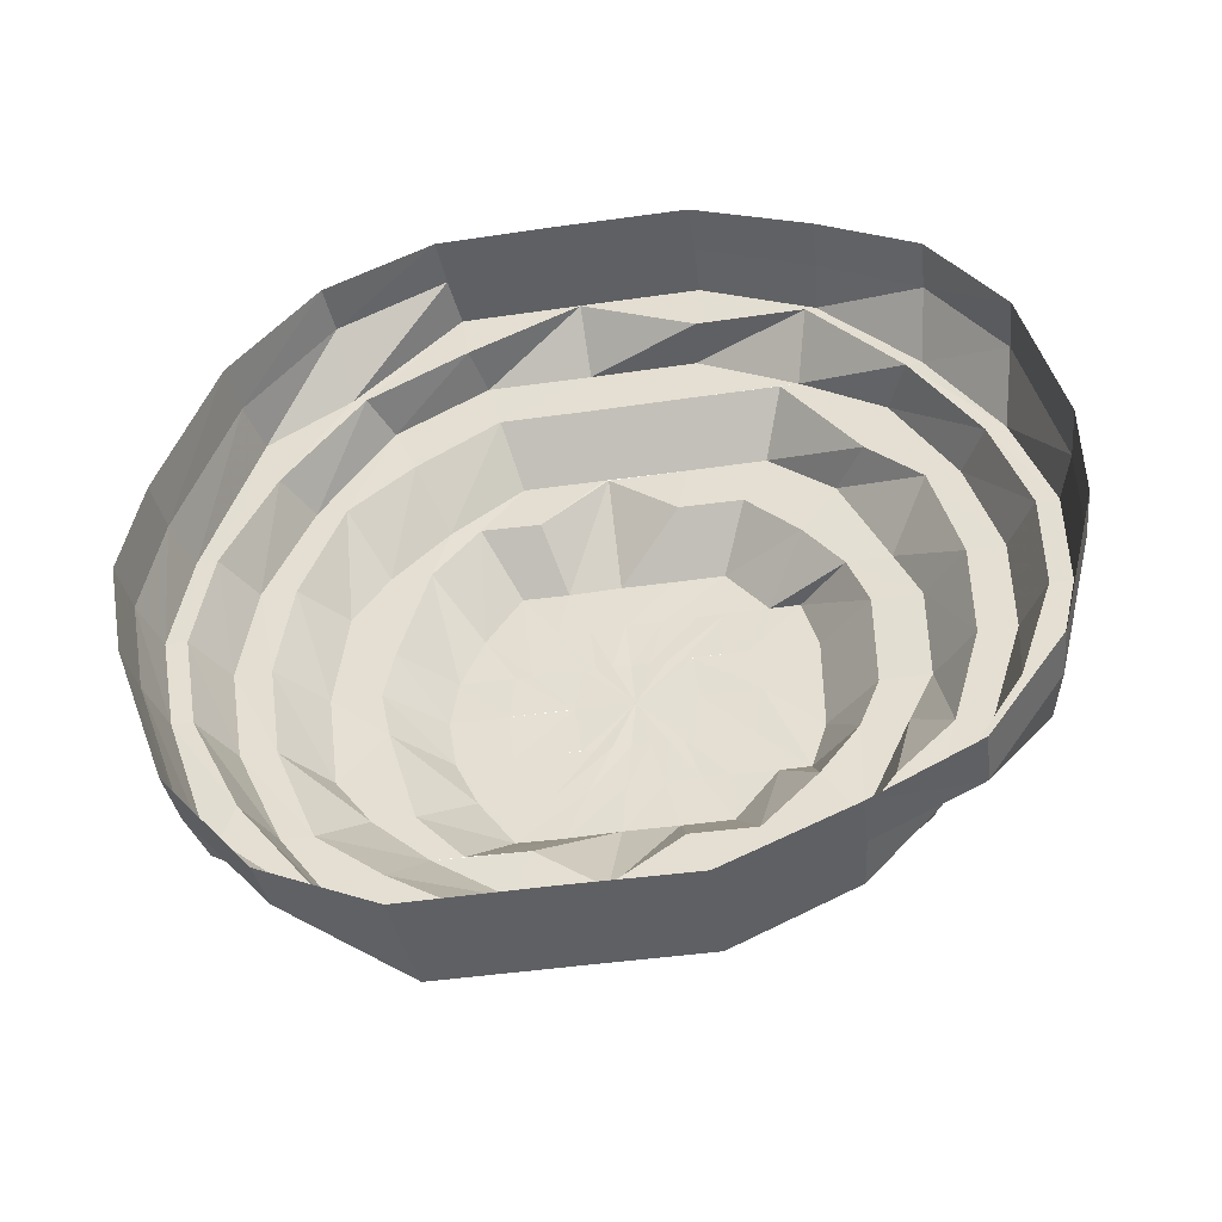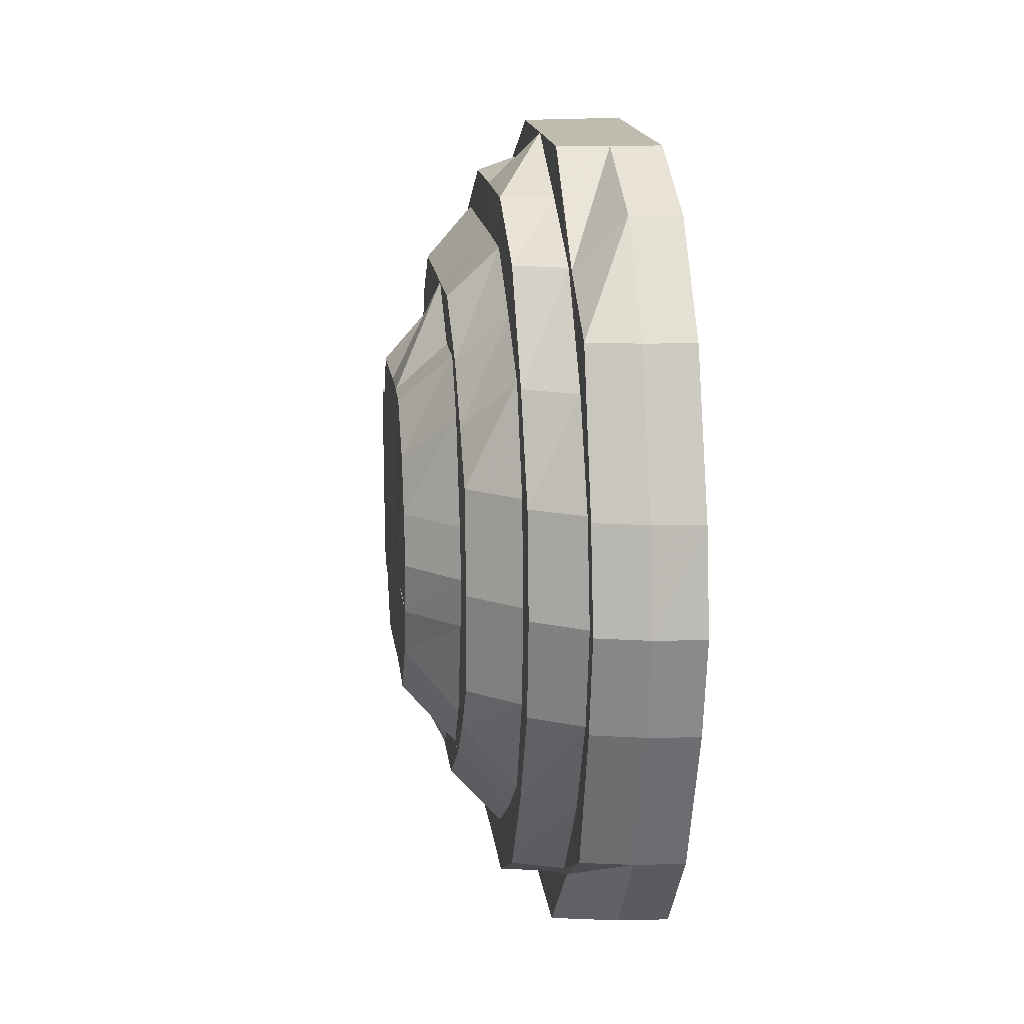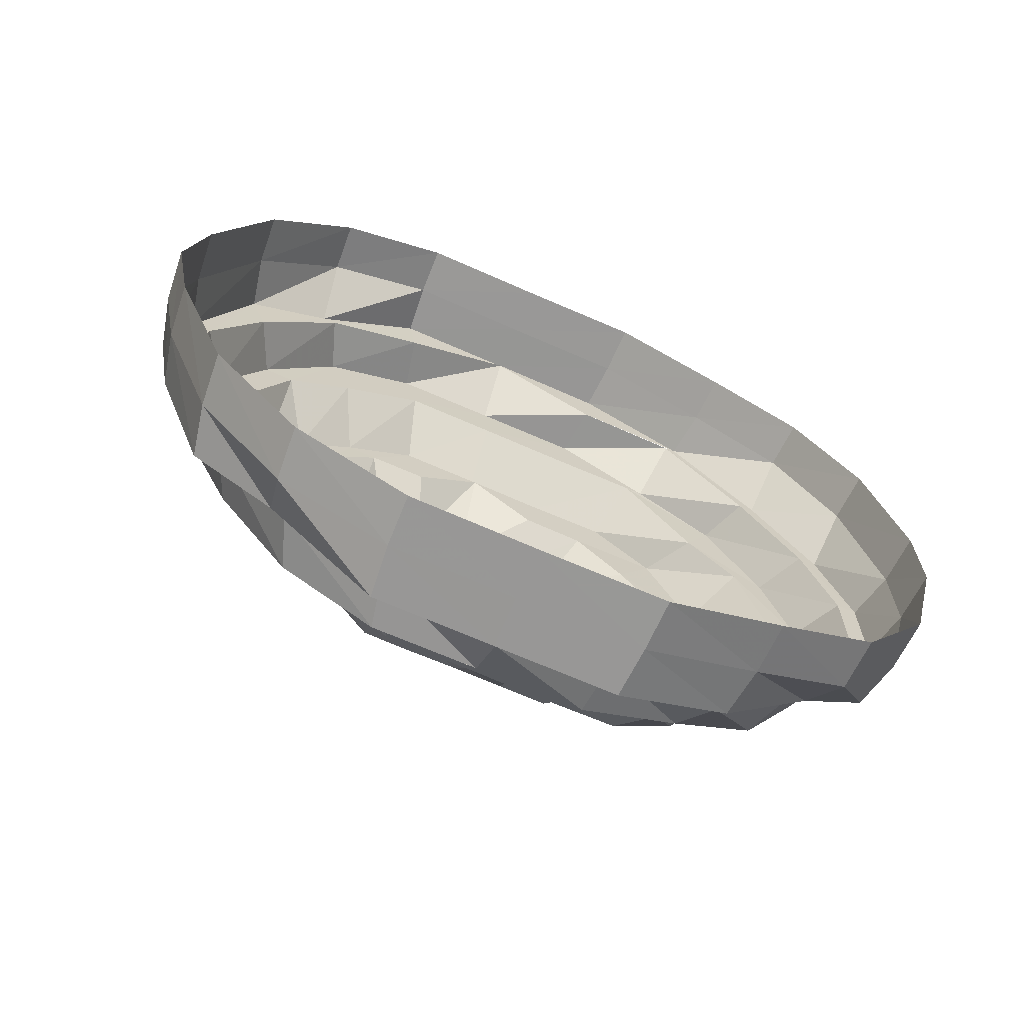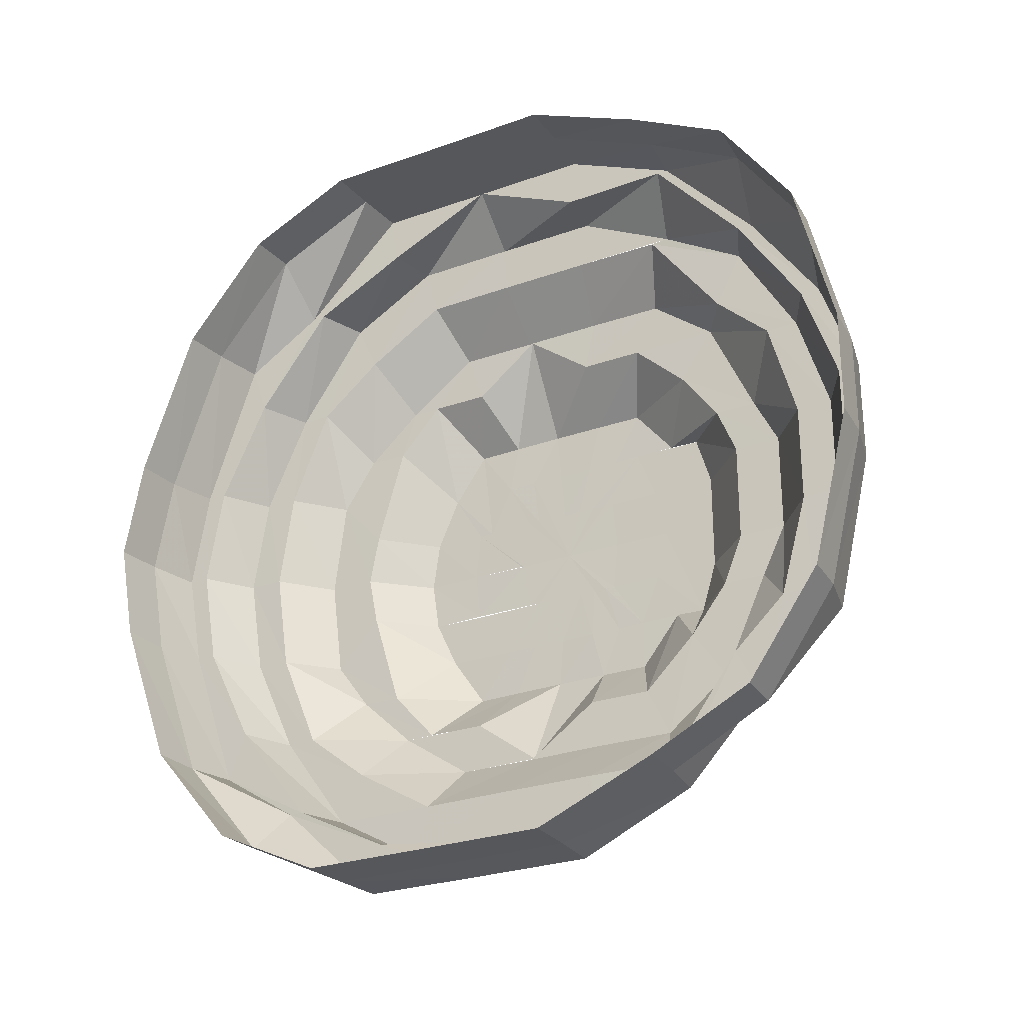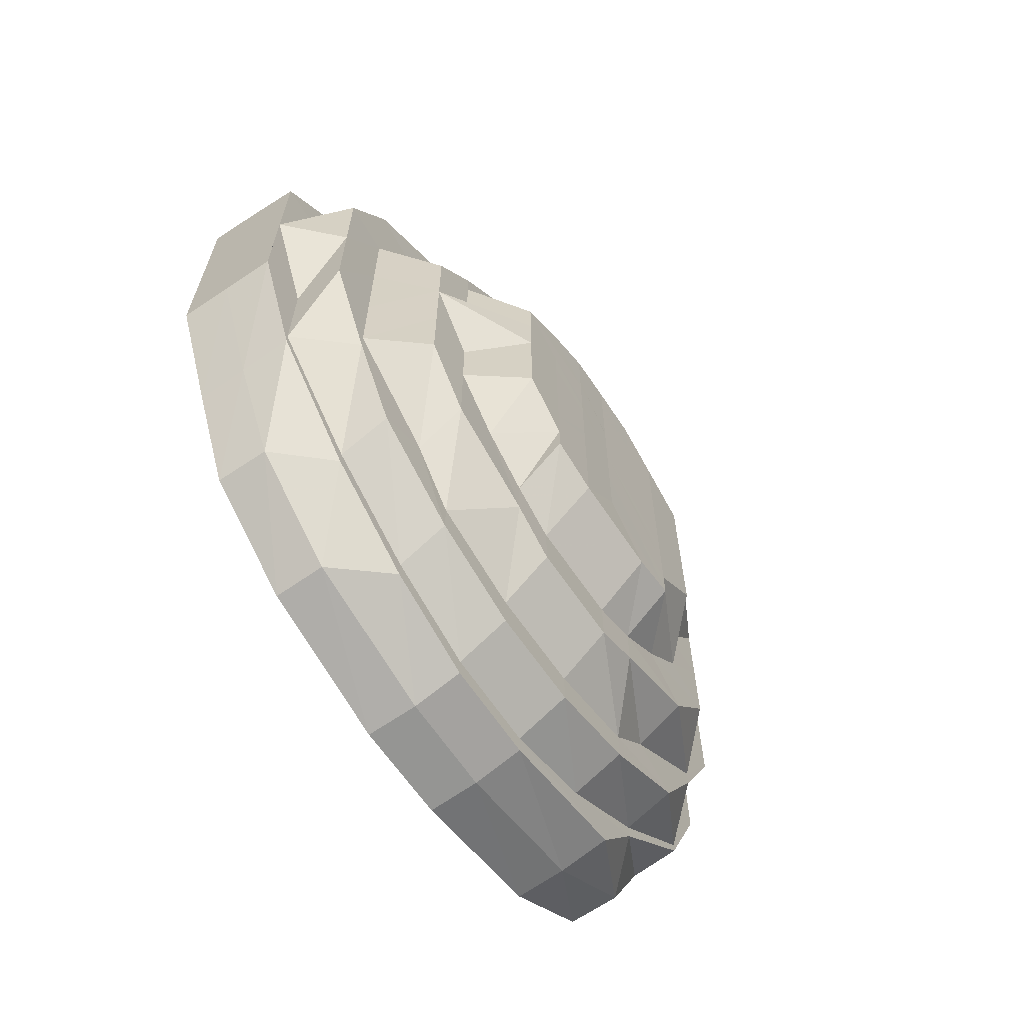
<metadata>
{"format":"obj","ext":"obj","renderer":"f3d","projection":"perspective","resolution":1024,"background":"white","views":[{"elev":-44.0,"azim":99.6,"up":"+Y"},{"elev":16.2,"azim":-6.7,"up":"+Y"},{"elev":-68.3,"azim":66.3,"up":"+Y"},{"elev":-26.7,"azim":119.3,"up":"+Y"},{"elev":-64.5,"azim":-146.3,"up":"+Z"}]}
</metadata>
<code>
o 20300
v 2199 1862 3.768
v 2199 1862 3.765
v 2199 1862 3.767
v 2199 1862 3.764
v 2199 1862 3.754
v 2199 1862 3.764
v 2199 1862 3.765
v 2199 1862 3.753
v 2199 1862 3.737
v 2199 1862 3.753
v 2199 1862 3.754
v 2199 1862 3.734
v 2199 1862 3.751
v 2199 1862 3.751
v 2199 1862 3.736
v 2199 1862 3.737
v 2199 1862 3.734
v 2199 1862 3.712
v 2199 1862 3.732
v 2199 1862 3.715
v 2199 1862 3.714
v 2199 1862 3.712
v 2199 1862 3.715
v 2199 1862 3.69
v 2199 1862 3.69
v 2199 1862 3.69
v 2199 1862 3.689
v 2199 1862 3.69
v 2199 1862 3.668
v 2199 1862 3.689
v 2199 1862 3.71
v 2199 1862 3.667
v 2199 1862 3.69
v 2199 1862 3.732
v 2199 1862 3.728
v 2199 1862 3.734
v 2199 1862 3.751
v 2199 1862 3.67
v 2199 1862 3.689
v 2199 1862 3.652
v 2199 1862 3.649
v 2199 1862 3.668
v 2199 1862 3.689
v 2199 1862 3.71
v 2199 1862 3.728
v 2199 1862 3.707
v 2199 1862 3.71
v 2199 1862 3.712
v 2199 1862 3.732
v 2199 1862 3.688
v 2199 1862 3.672
v 2199 1862 3.704
v 2199 1862 3.688
v 2199 1862 3.674
v 2199 1862 3.657
v 2199 1862 3.661
v 2199 1862 3.674
v 2199 1862 3.644
v 2199 1862 3.651
v 2199 1862 3.667
v 2199 1862 3.638
v 2199 1862 3.649
v 2199 1862 3.659
v 2199 1862 3.676
v 2199 1862 3.674
v 2199 1862 3.688
v 2199 1862 3.667
v 2199 1862 3.672
v 2199 1862 3.679
v 2199 1862 3.663
v 2199 1862 3.675
v 2199 1862 3.678
v 2199 1862 3.673
v 2199 1862 3.684
v 2199 1862 3.681
v 2199 1862 3.672
v 2199 1862 3.661
v 2199 1862 3.653
v 2199 1862 3.673
v 2199 1862 3.663
v 2199 1862 3.675
v 2199 1862 3.667
v 2199 1862 3.643
v 2199 1862 3.65
v 2199 1862 3.65
v 2199 1862 3.653
v 2199 1862 3.678
v 2199 1862 3.672
v 2199 1862 3.639
v 2199 1862 3.639
v 2199 1862 3.681
v 2199 1862 3.643
v 2199 1862 3.659
v 2199 1862 3.635
v 2199 1862 3.63
v 2199 1862 3.627
v 2199 1862 3.63
v 2199 1862 3.621
v 2199 1862 3.632
v 2199 1862 3.62
v 2199 1862 3.646
v 2199 1862 3.667
v 2199 1862 3.649
v 2199 1862 3.668
v 2199 1862 3.666
v 2199 1862 3.628
v 2199 1862 3.644
v 2199 1862 3.644
v 2199 1862 3.666
v 2199 1862 3.625
v 2199 1862 3.69
v 2199 1862 3.667
v 2199 1862 3.615
v 2199 1862 3.625
v 2199 1862 3.614
v 2199 1862 3.611
v 2199 1862 3.608
v 2199 1862 3.621
v 2199 1862 3.614
v 2199 1862 3.623
v 2199 1862 3.608
v 2199 1862 3.604
v 2199 1862 3.609
v 2199 1862 3.642
v 2199 1862 3.622
v 2199 1862 3.642
v 2199 1862 3.608
v 2199 1862 3.665
v 2199 1862 3.602
v 2199 1862 3.601
v 2199 1862 3.625
v 2199 1862 3.644
v 2199 1862 3.666
v 2199 1862 3.666
v 2199 1862 3.69
v 2199 1862 3.602
v 2199 1862 3.601
v 2199 1862 3.604
v 2199 1862 3.609
v 2199 1862 3.608
v 2199 1862 3.611
v 2199 1862 3.615
v 2199 1862 3.62
v 2199 1862 3.623
v 2199 1862 3.622
v 2199 1862 3.625
v 2199 1862 3.628
v 2199 1862 3.644
v 2199 1862 3.642
v 2199 1862 3.642
v 2199 1862 3.646
v 2199 1862 3.666
v 2199 1862 3.644
v 2199 1862 3.666
v 2199 1862 3.665
v 2199 1862 3.666
v 2199 1862 3.69
v 2199 1862 3.69
v 2199 1862 3.69
v 2199 1862 3.712
v 2199 1862 3.69
v 2199 1862 3.732
v 2199 1862 3.714
v 2199 1862 3.715
v 2199 1862 3.714
v 2199 1862 3.69
v 2199 1862 3.734
v 2199 1862 3.715
v 2199 1862 3.736
v 2199 1862 3.734
v 2199 1862 3.751
v 2199 1862 3.747
v 2199 1862 3.732
v 2199 1862 3.761
v 2199 1862 3.757
v 2199 1862 3.734
v 2199 1862 3.714
v 2199 1862 3.69
v 2199 1862 3.712
v 2199 1862 3.728
v 2199 1862 3.71
v 2199 1862 3.743
v 2199 1862 3.728
v 2199 1862 3.732
v 2199 1862 3.712
v 2199 1862 3.69
v 2199 1862 3.71
v 2199 1862 3.737
v 2199 1862 3.752
v 2199 1862 3.745
v 2199 1862 3.724
v 2199 1862 3.728
v 2199 1862 3.71
v 2199 1862 3.737
v 2199 1862 3.73
v 2199 1862 3.719
v 2199 1862 3.739
v 2199 1862 3.728
v 2199 1862 3.748
v 2199 1862 3.73
v 2199 1862 3.737
v 2199 1862 3.728
v 2199 1862 3.755
v 2199 1862 3.745
v 2199 1862 3.761
v 2199 1862 3.752
v 2199 1862 3.765
v 2199 1862 3.757
v 2199 1862 3.761
v 2199 1862 3.747
v 2199 1862 3.728
v 2199 1862 3.743
v 2199 1862 3.724
v 2199 1862 3.737
v 2199 1862 3.719
v 2199 1862 3.701
v 2199 1862 3.688
v 2199 1862 3.73
v 2199 1862 3.713
v 2199 1862 3.722
v 2199 1862 3.687
v 2199 1862 3.697
v 2199 1862 3.686
v 2199 1862 3.706
v 2199 1862 3.713
v 2199 1862 3.693
v 2199 1862 3.685
v 2199 1862 3.718
v 2199 1862 3.704
v 2199 1862 3.719
v 2199 1862 3.699
v 2199 1862 3.692
v 2199 1862 3.689
v 2199 1862 3.694
v 2199 1862 3.707
v 2199 1862 3.696
v 2199 1862 3.708
v 2199 1862 3.718
v 2199 1862 3.722
v 2199 1862 3.707
v 2199 1862 3.696
v 2199 1862 3.713
v 2199 1862 3.704
v 2199 1862 3.694
v 2199 1862 3.713
v 2199 1862 3.706
v 2199 1862 3.699
v 2199 1862 3.692
v 2199 1862 3.689
v 2199 1862 3.693
v 2199 1862 3.697
v 2199 1862 3.701
v 2199 1862 3.685
v 2199 1862 3.686
v 2199 1862 3.679
v 2199 1862 3.687
v 2199 1862 3.676
v 2199 1862 3.667
v 2199 1862 3.688
v 2199 1862 3.674
v 2199 1862 3.661
v 2199 1862 3.651
v 2199 1862 3.688
v 2199 1862 3.672
v 2199 1862 3.704
v 2199 1862 3.635
v 2199 1862 3.644
v 2199 1862 3.627
v 2199 1862 3.638
v 2199 1862 3.657
v 2199 1862 3.652
v 2199 1862 3.632
v 2199 1862 3.649
v 2199 1862 3.67
v 2199 1862 3.668
v 2199 1862 3.667
v 2199 1862 3.689
v 2199 1862 3.689
v 2199 1862 3.668
v 2199 1862 3.666
v 2199 1862 3.644
v 2199 1862 3.689
v 2199 1862 3.668
v 2199 1862 3.707
v 2199 1862 3.689
v 2199 1862 3.69
v 2199 1862 3.667
v 2199 1862 3.69
v 2199 1862 3.69
v 2199 1862 3.674
v 2199 1862 3.688
v 2199 1862 3.688
f 1 2 3
f 3 2 4
f 2 5 4
f 6 1 3
f 7 1 6
f 4 5 8
f 5 9 8
f 10 7 6
f 11 7 10
f 12 10 13
f 10 6 14
f 15 11 10
f 16 11 15
f 15 10 17
f 18 17 19
f 20 16 15
f 21 15 17
f 20 15 21
f 21 17 22
f 23 16 20
f 24 20 21
f 25 21 22
f 26 20 24
f 26 23 20
f 25 22 27
f 28 23 26
f 29 25 27
f 30 22 31
f 32 33 29
f 31 34 35
f 36 37 34
f 29 27 38
f 38 27 39
f 40 29 38
f 41 42 40
f 43 44 39
f 44 45 46
f 39 47 46
f 48 49 47
f 39 46 50
f 51 39 50
f 38 39 51
f 50 46 52
f 51 53 54
f 55 38 51
f 40 38 55
f 55 51 56
f 56 51 57
f 58 40 55
f 59 55 56
f 58 55 59
f 56 57 60
f 61 40 58
f 61 62 40
f 59 56 63
f 63 56 60
f 60 57 64
f 65 66 64
f 63 60 67
f 60 64 68
f 67 60 68
f 68 64 69
f 70 63 67
f 67 68 71
f 71 68 72
f 68 69 72
f 73 67 71
f 70 67 73
f 71 72 74
f 73 71 74
f 72 69 75
f 72 75 74
f 76 70 73
f 76 73 74
f 77 70 76
f 78 63 70
f 77 78 70
f 78 59 63
f 79 77 76
f 79 76 74
f 80 77 79
f 81 79 74
f 82 80 81
f 83 59 78
f 83 58 59
f 84 78 77
f 84 83 78
f 80 85 77
f 85 84 77
f 82 86 80
f 86 85 80
f 87 82 81
f 87 81 74
f 88 82 87
f 85 89 84
f 89 83 84
f 86 90 85
f 90 89 85
f 91 88 87
f 91 87 74
f 92 90 86
f 93 92 86
f 89 94 83
f 94 58 83
f 94 61 58
f 95 94 89
f 90 95 89
f 96 61 94
f 95 96 94
f 97 95 90
f 92 97 90
f 98 96 95
f 97 98 95
f 96 99 61
f 99 62 61
f 98 100 96
f 100 99 96
f 99 101 62
f 101 102 62
f 103 102 104
f 101 105 102
f 100 106 99
f 106 101 99
f 106 107 101
f 108 109 101
f 110 108 106
f 109 111 112
f 113 106 100
f 113 114 106
f 115 113 100
f 115 100 98
f 116 114 113
f 117 113 115
f 117 116 113
f 118 115 98
f 118 98 97
f 119 117 115
f 119 115 118
f 116 120 114
f 121 117 119
f 122 116 117
f 121 122 117
f 122 123 116
f 123 120 116
f 120 124 114
f 123 125 120
f 125 126 120
f 120 126 124
f 127 125 123
f 126 128 124
f 129 127 123
f 129 123 122
f 130 127 129
f 131 124 132
f 124 128 133
f 124 133 107
f 128 28 133
f 132 133 134
f 133 28 26
f 134 26 135
f 133 26 105
f 136 130 129
f 137 130 136
f 136 129 138
f 138 129 122
f 138 122 121
f 139 137 136
f 140 137 139
f 141 136 138
f 139 136 141
f 142 138 121
f 141 138 142
f 142 121 143
f 143 121 119
f 144 140 139
f 145 140 144
f 146 139 141
f 144 139 146
f 147 141 142
f 146 141 147
f 148 144 146
f 149 145 144
f 149 144 148
f 150 145 149
f 148 146 151
f 151 146 147
f 152 149 153
f 154 150 149
f 155 150 154
f 154 149 156
f 157 154 156
f 158 155 154
f 158 154 157
f 159 155 158
f 160 157 161
f 162 163 160
f 164 158 163
f 164 159 158
f 165 158 166
f 167 164 165
f 168 159 164
f 169 168 164
f 9 168 169
f 169 164 170
f 8 9 169
f 171 169 170
f 8 169 171
f 171 170 172
f 172 170 173
f 174 8 171
f 4 8 174
f 175 171 172
f 174 171 175
f 176 177 173
f 177 178 179
f 180 179 181
f 172 173 182
f 182 173 183
f 184 185 183
f 185 186 187
f 182 183 188
f 189 172 182
f 175 172 189
f 189 182 190
f 190 182 188
f 188 183 191
f 192 193 191
f 190 188 194
f 188 191 195
f 194 188 195
f 195 191 196
f 197 190 194
f 194 195 198
f 199 189 190
f 199 190 197
f 197 194 200
f 200 194 198
f 201 199 197
f 202 197 200
f 201 197 202
f 203 189 199
f 203 175 189
f 204 199 201
f 204 203 199
f 205 175 203
f 205 174 175
f 206 203 204
f 206 205 203
f 207 174 205
f 207 4 174
f 3 4 207
f 208 207 205
f 208 205 206
f 209 3 207
f 209 207 208
f 6 3 209
f 14 6 209
f 14 209 210
f 210 209 208
f 34 14 210
f 34 210 211
f 210 208 212
f 211 210 212
f 212 208 206
f 211 212 213
f 46 211 213
f 46 213 52
f 212 206 214
f 213 212 214
f 214 206 204
f 52 213 215
f 213 214 215
f 52 215 216
f 217 52 216
f 215 214 218
f 214 204 218
f 218 204 201
f 215 218 219
f 218 201 220
f 219 218 220
f 220 201 202
f 217 216 221
f 64 217 221
f 64 221 69
f 221 216 222
f 216 219 222
f 69 221 223
f 221 222 223
f 69 223 75
f 219 220 224
f 222 219 224
f 224 220 225
f 220 202 225
f 222 224 226
f 223 222 226
f 75 223 227
f 223 226 227
f 75 227 74
f 225 202 228
f 202 200 228
f 225 228 229
f 228 200 230
f 231 225 229
f 224 225 231
f 226 224 231
f 231 229 232
f 226 231 233
f 227 226 233
f 233 231 232
f 227 233 74
f 233 232 74
f 232 234 74
f 228 230 235
f 200 198 230
f 234 235 236
f 234 236 74
f 235 230 237
f 235 237 236
f 230 198 238
f 230 238 237
f 198 239 238
f 198 195 239
f 195 196 239
f 237 238 240
f 237 240 241
f 241 240 236
f 238 242 240
f 238 239 242
f 240 243 236
f 240 242 243
f 236 243 244
f 236 244 74
f 239 245 242
f 239 196 245
f 242 246 243
f 242 245 246
f 243 247 244
f 243 246 247
f 244 248 74
f 244 247 248
f 248 249 74
f 247 250 248
f 248 250 249
f 246 251 247
f 247 251 250
f 246 252 251
f 245 252 246
f 249 253 74
f 253 91 74
f 250 254 249
f 249 254 253
f 253 255 91
f 254 255 253
f 255 88 91
f 250 256 254
f 251 256 250
f 254 257 255
f 256 257 254
f 255 258 88
f 257 258 255
f 258 93 88
f 251 259 256
f 252 259 251
f 256 260 257
f 259 260 256
f 257 261 258
f 260 261 257
f 258 262 93
f 261 262 258
f 262 92 93
f 252 263 259
f 259 264 260
f 265 263 252
f 245 265 252
f 196 265 245
f 262 266 92
f 266 97 92
f 266 118 97
f 267 266 262
f 261 267 262
f 268 118 266
f 267 268 266
f 268 119 118
f 143 119 268
f 269 268 267
f 269 143 268
f 270 267 261
f 270 269 267
f 260 270 261
f 264 270 260
f 271 269 270
f 264 271 270
f 272 143 269
f 271 272 269
f 272 142 143
f 147 142 272
f 273 272 271
f 273 147 272
f 274 271 264
f 151 147 273
f 263 274 264
f 275 151 273
f 275 273 274
f 276 151 275
f 277 275 274
f 277 274 263
f 265 277 263
f 278 279 277
f 280 281 276
f 282 276 283
f 284 277 265
f 196 284 265
f 191 284 196
f 284 285 277
f 191 187 284
f 187 285 284
f 187 286 285
f 286 276 285
f 286 156 276
f 287 288 289
f 290 291 292

</code>
